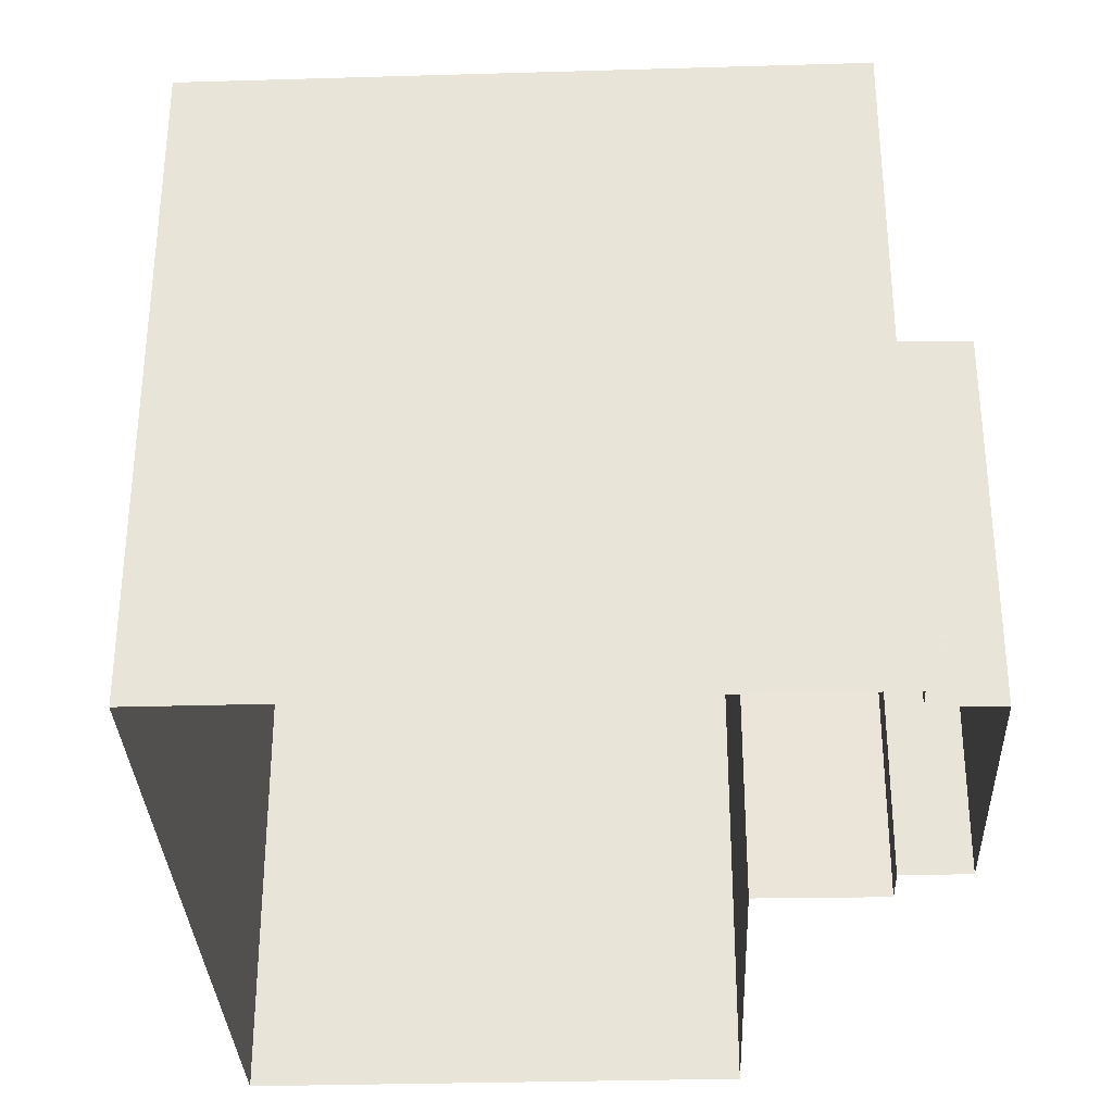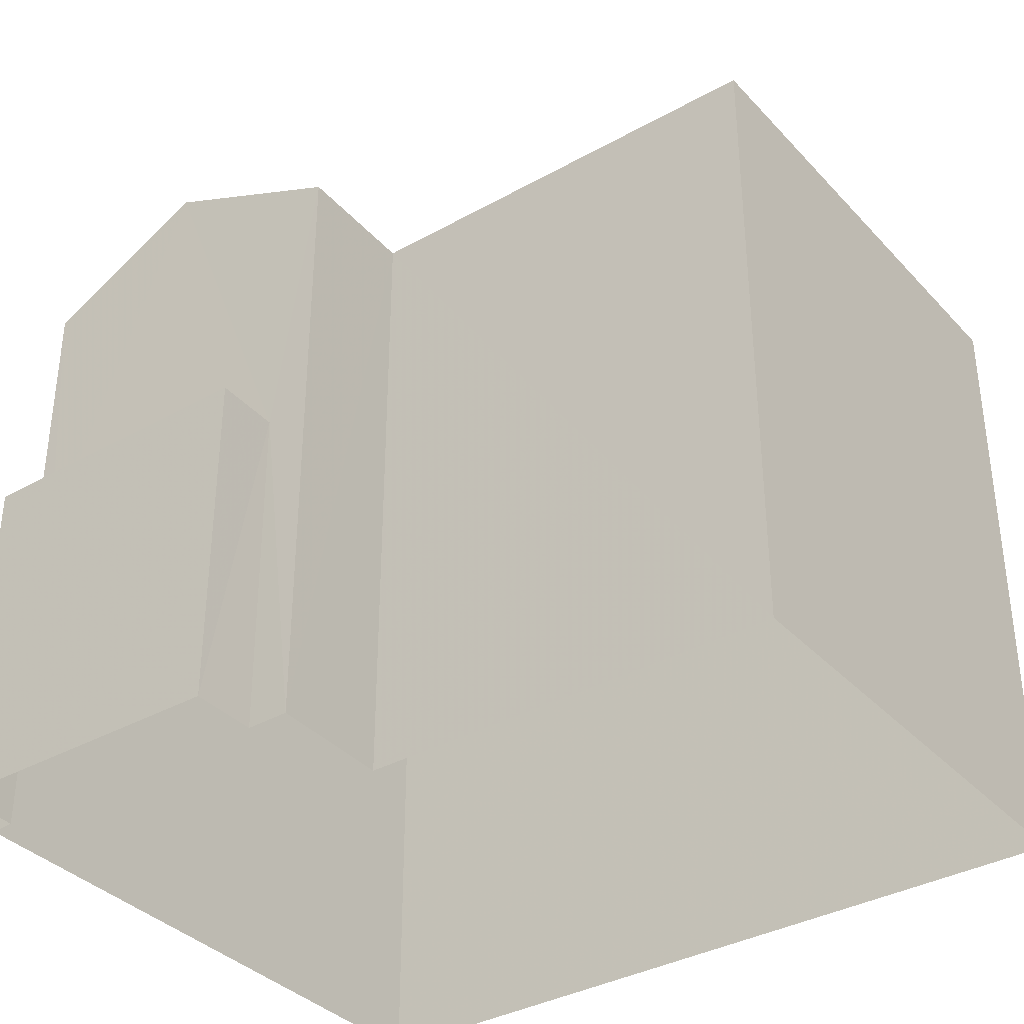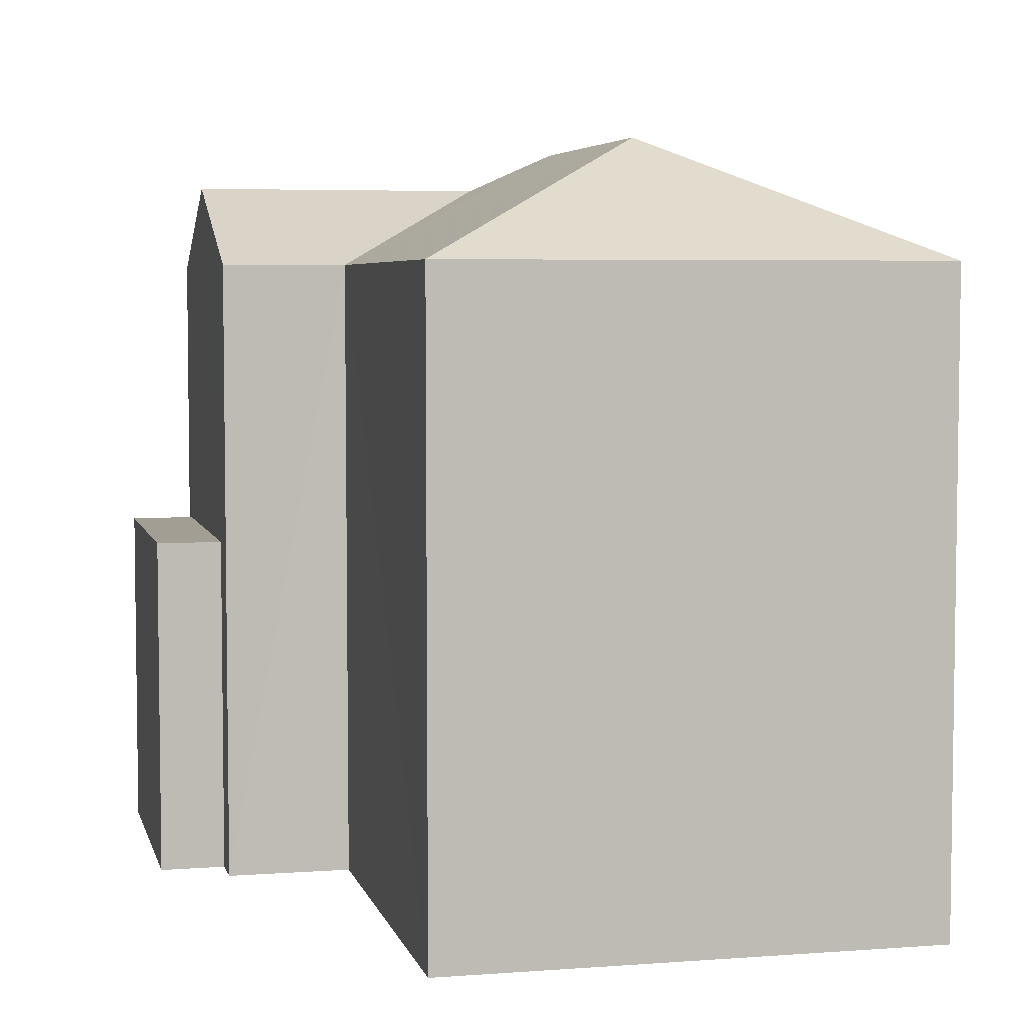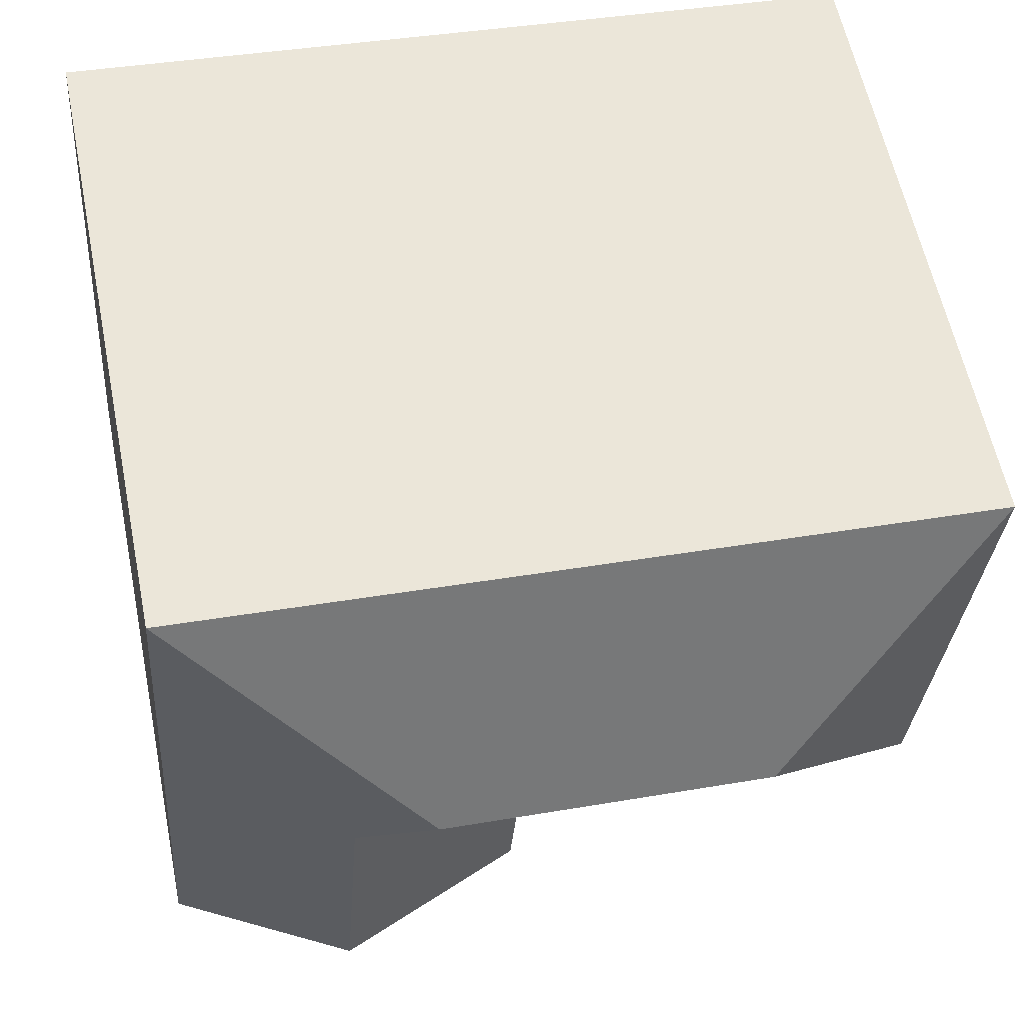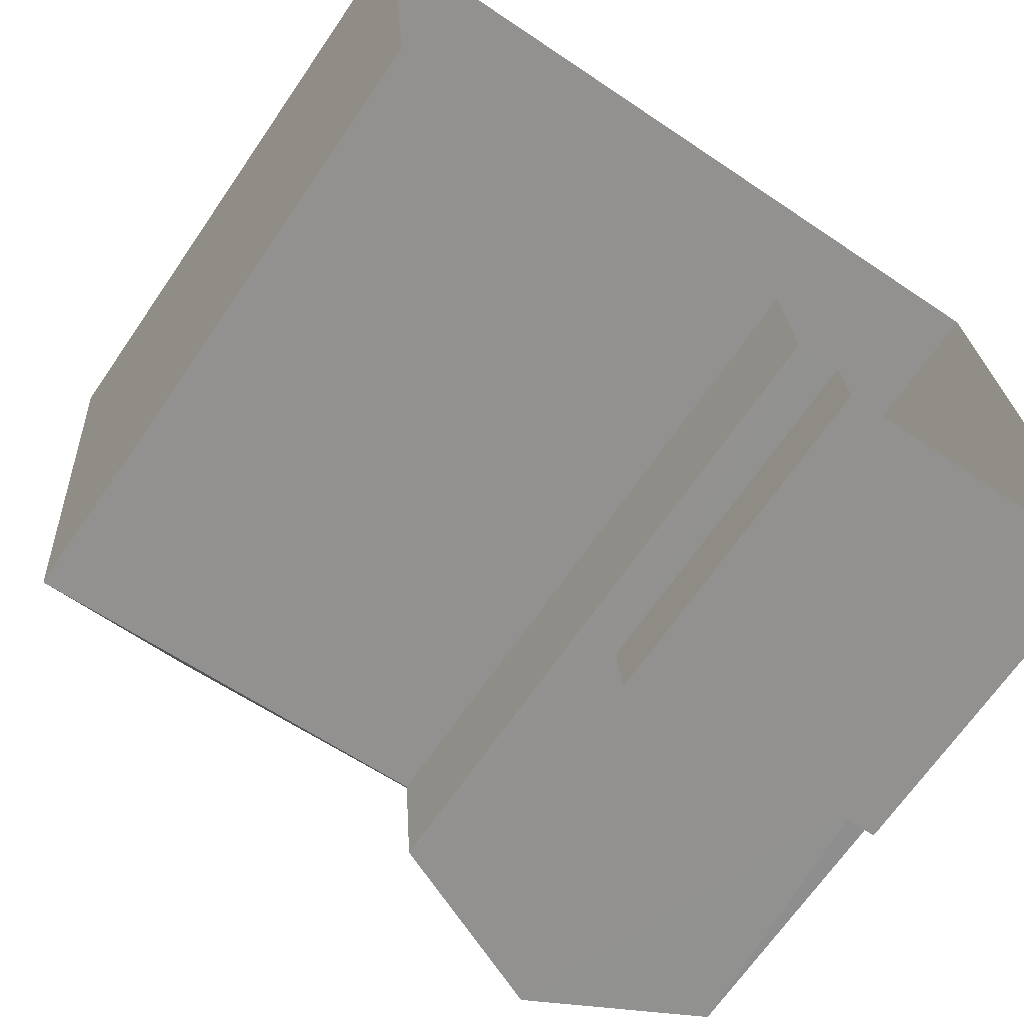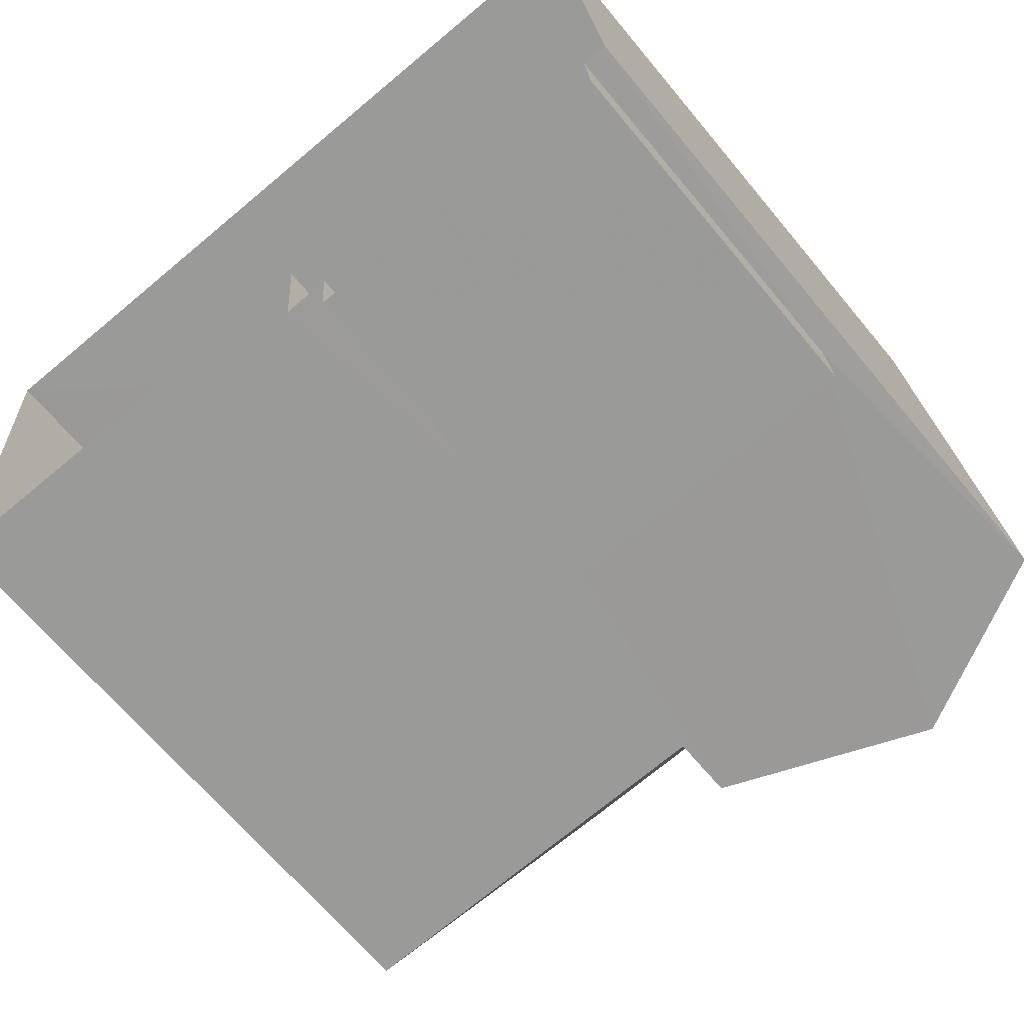
<metadata>
{"format":"obj","ext":"obj","renderer":"f3d","projection":"perspective","resolution":1024,"background":"white","views":[{"elev":-32.1,"azim":-92.0,"up":"+Z"},{"elev":-36.0,"azim":32.1,"up":"+Z"},{"elev":5.0,"azim":72.5,"up":"+Z"},{"elev":59.5,"azim":-11.4,"up":"+Y"},{"elev":-68.2,"azim":145.4,"up":"+Y"},{"elev":-66.1,"azim":-140.4,"up":"+Y"}]}
</metadata>
<code>
v -3.14e+05 4.187e+04 49.66
v -3.14e+05 4.186e+04 49.66
v -3.141e+05 4.187e+04 49.66
v -3.141e+05 4.186e+04 49.66
v -3.141e+05 4.186e+04 49.66
v -3.14e+05 4.186e+04 49.66
v -3.141e+05 4.186e+04 49.66
v -3.14e+05 4.186e+04 49.66
v -3.14e+05 4.186e+04 49.66
v -3.14e+05 4.186e+04 49.66
v -3.14e+05 4.187e+04 58.72
v -3.141e+05 4.187e+04 58.72
v -3.14e+05 4.186e+04 60.45
v -3.14e+05 4.186e+04 60.45
v -3.141e+05 4.186e+04 54.6
v -3.141e+05 4.186e+04 54.6
v -3.14e+05 4.186e+04 54.6
v -3.14e+05 4.186e+04 54.6
v -3.14e+05 4.186e+04 59.94
v -3.14e+05 4.186e+04 58.72
v -3.14e+05 4.186e+04 58.72
v -3.141e+05 4.186e+04 58.72
v -3.14e+05 4.186e+04 59.94
v -3.14e+05 4.186e+04 58.72
f 1 2 3
f 4 3 5
f 1 6 2
f 7 5 8
f 9 2 10
f 8 5 9
f 3 2 5
f 5 2 9
f 11 12 13
f 14 11 13
f 15 16 17
f 18 15 17
f 19 20 13
f 20 21 14
f 13 20 14
f 22 19 12
f 12 19 13
f 23 19 22
f 14 21 11
f 23 24 20
f 19 23 20
f 15 7 16
f 15 5 7
f 10 20 24
f 10 2 20
f 12 3 4
f 22 12 4
f 12 1 3
f 12 11 1
f 20 2 6
f 21 20 6
f 4 5 15
f 9 10 18
f 23 15 18
f 22 4 15
f 18 10 24
f 22 15 23
f 23 18 24
f 16 7 8
f 17 16 8
f 11 6 1
f 11 21 6
f 18 17 8
f 9 18 8

</code>
